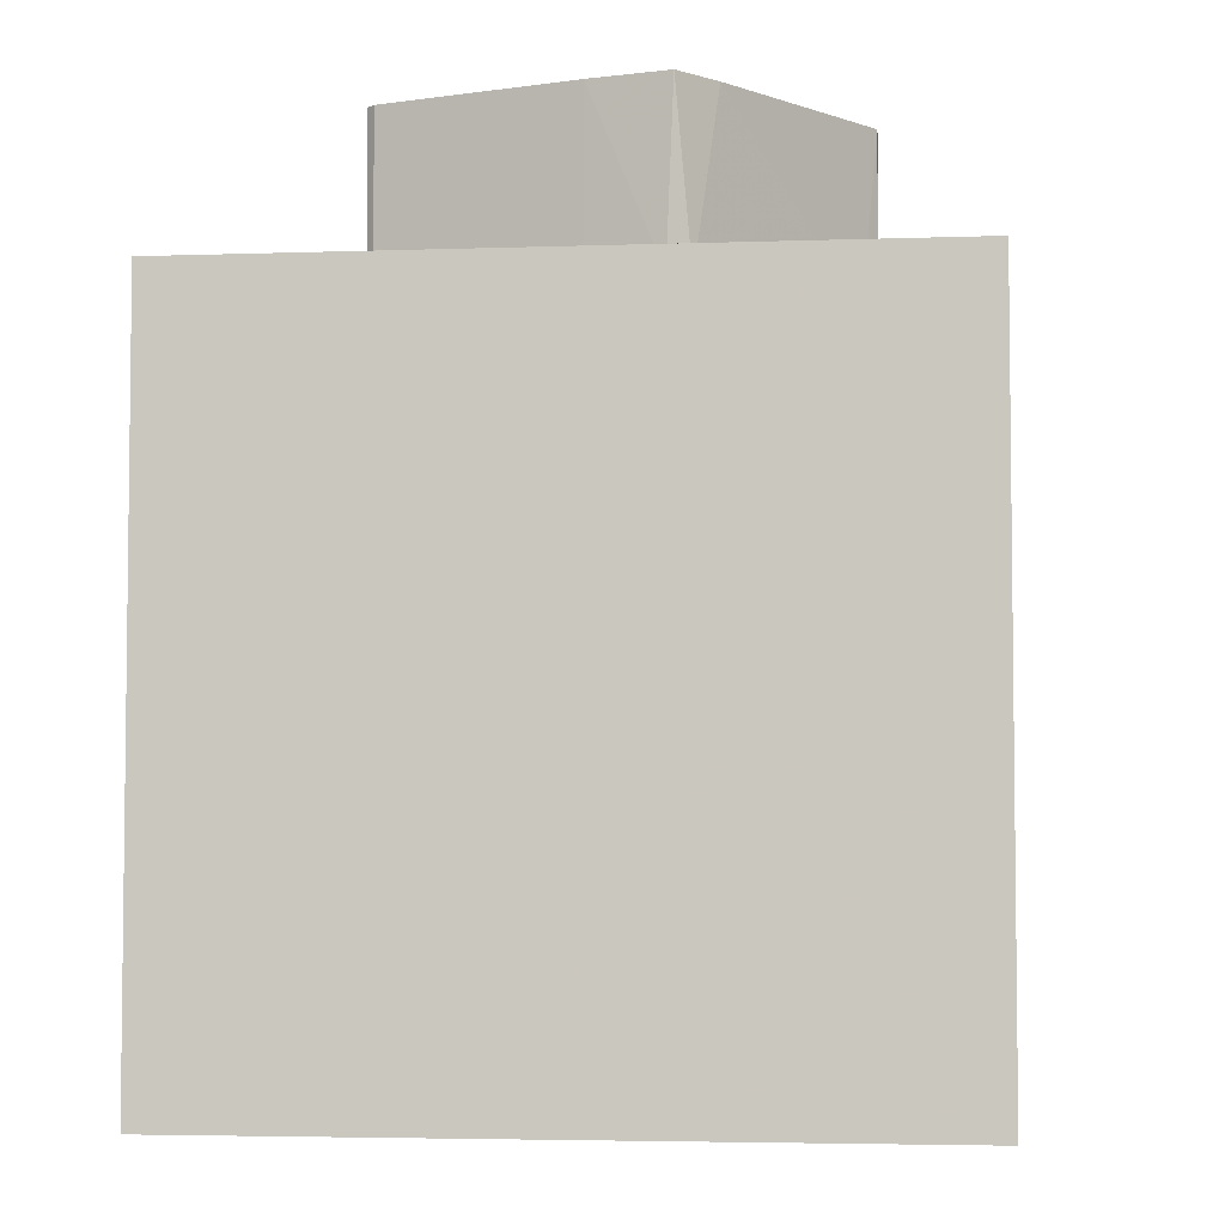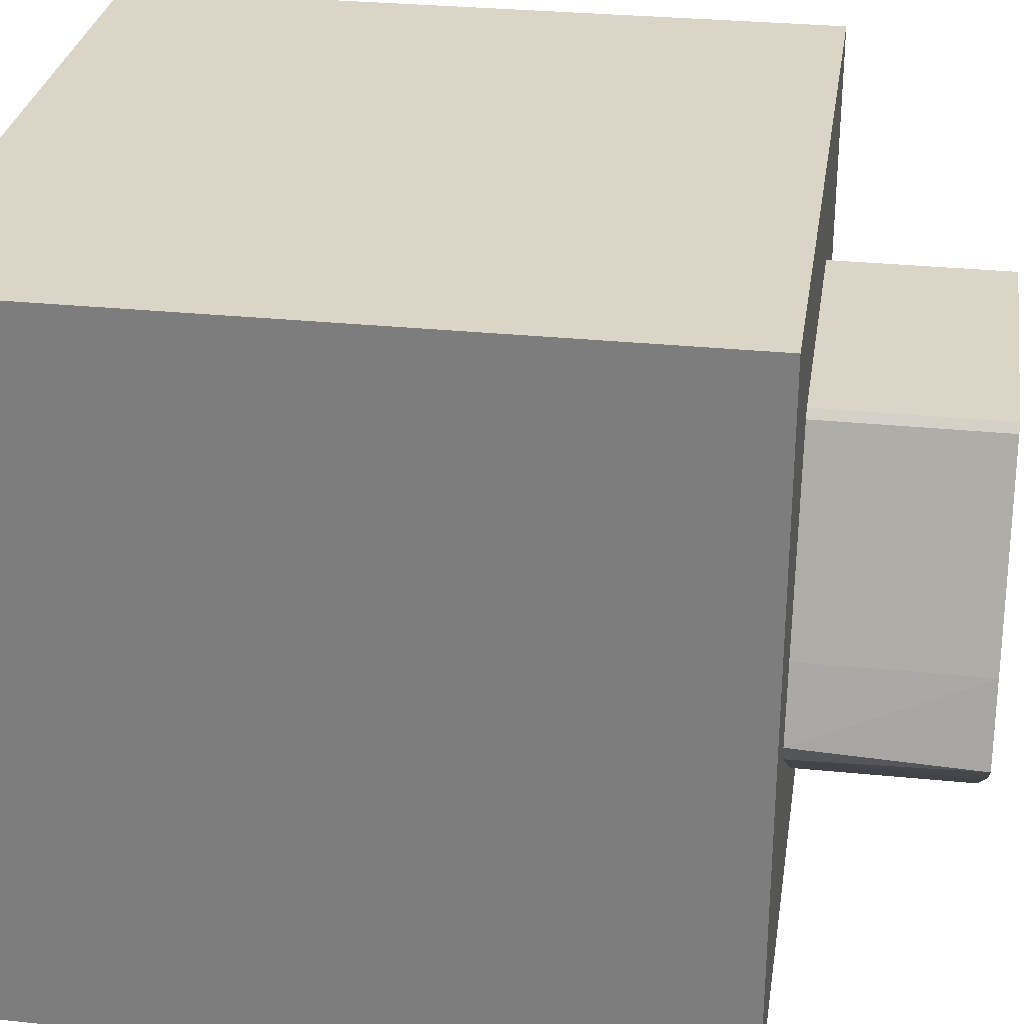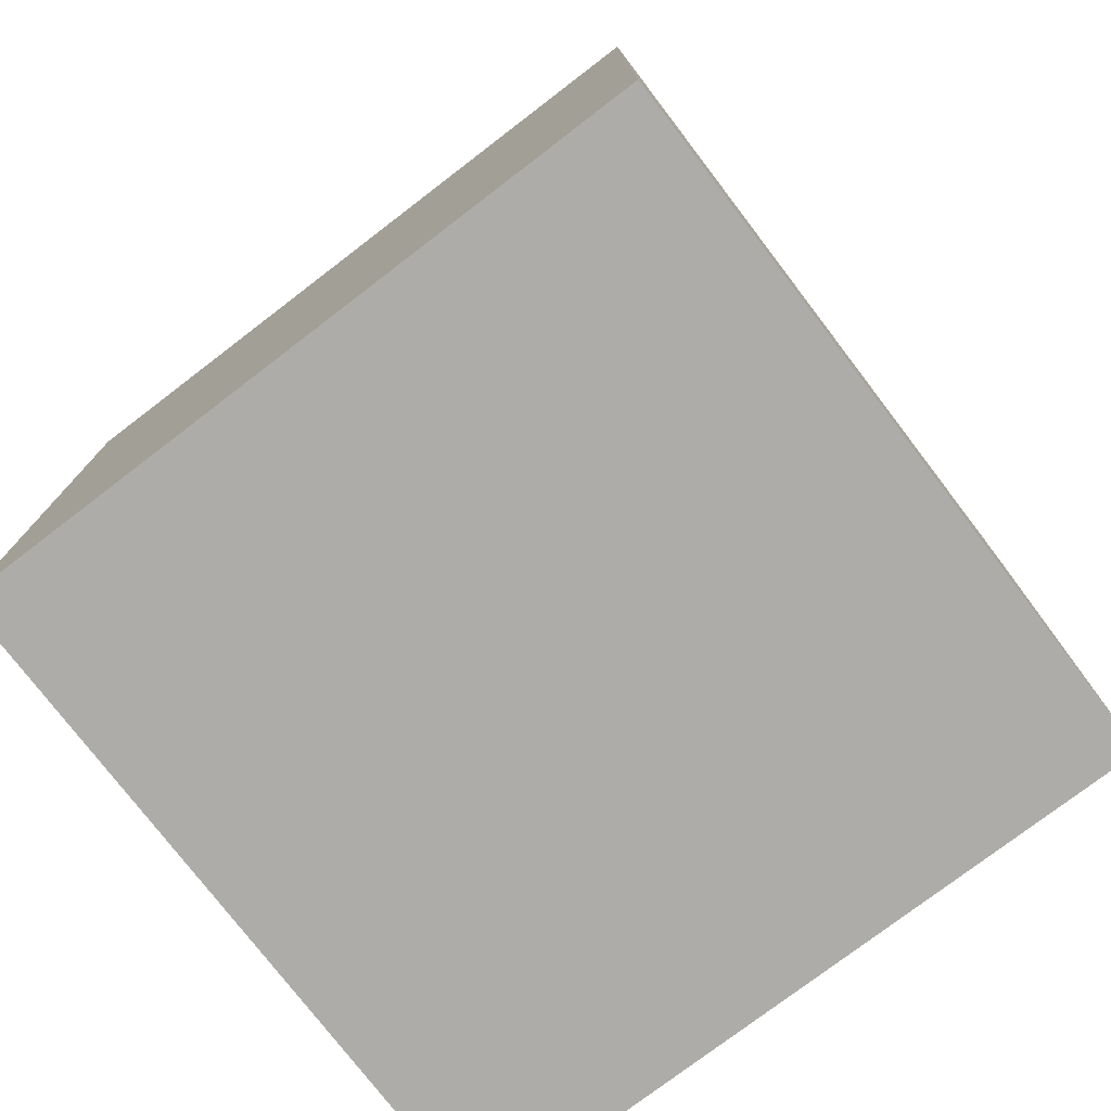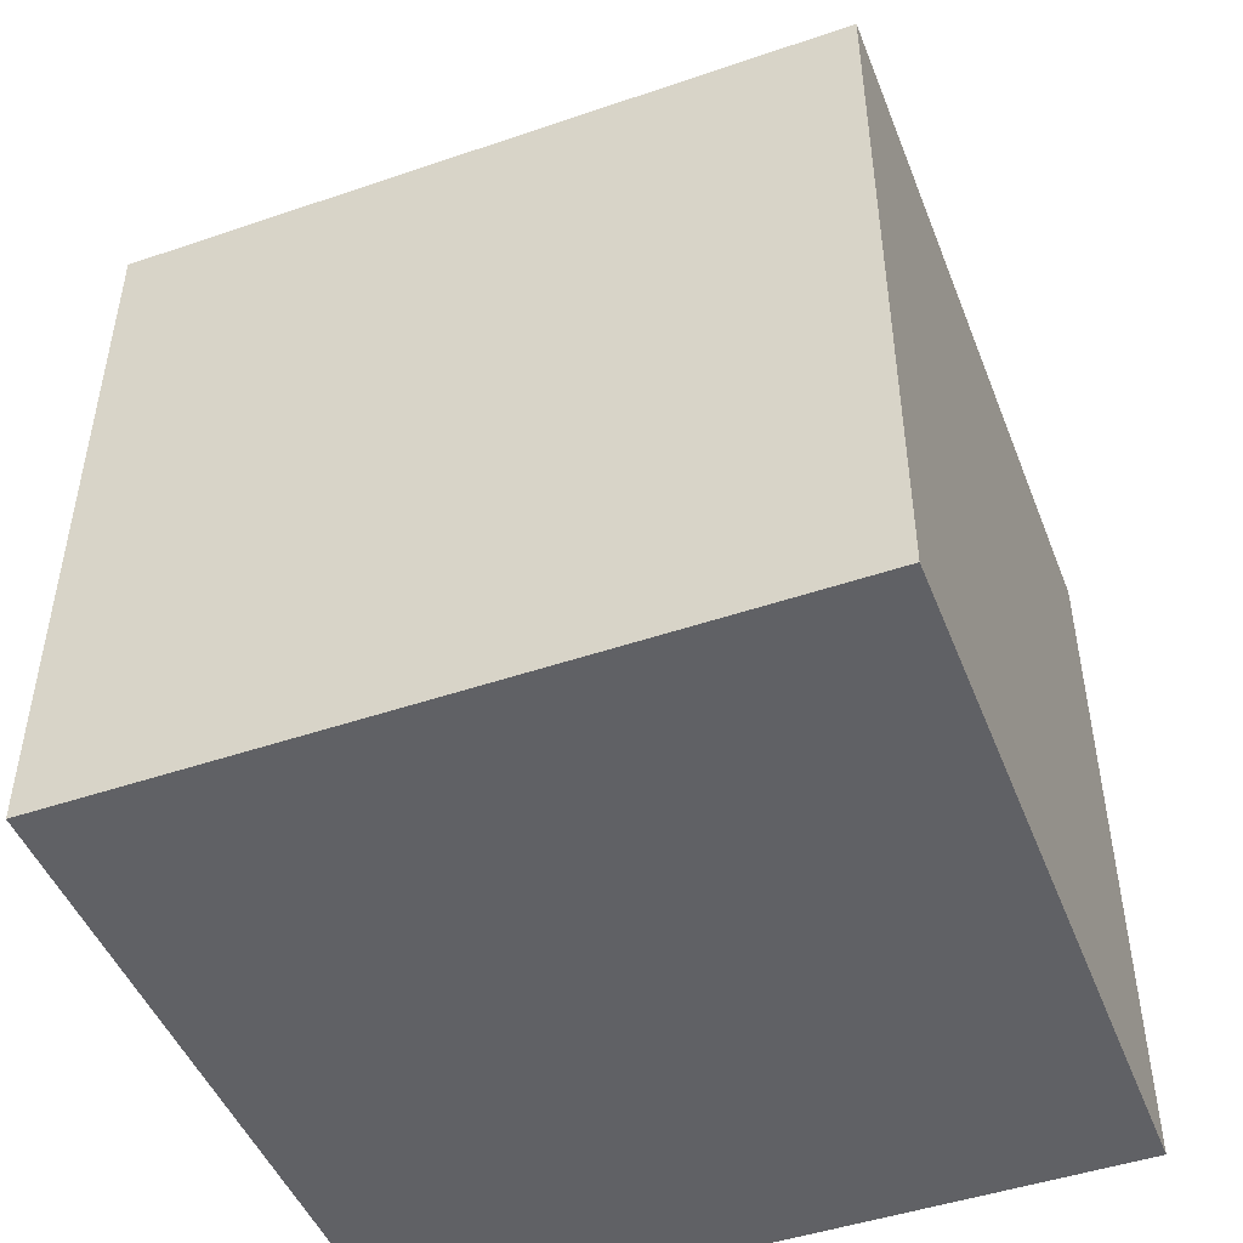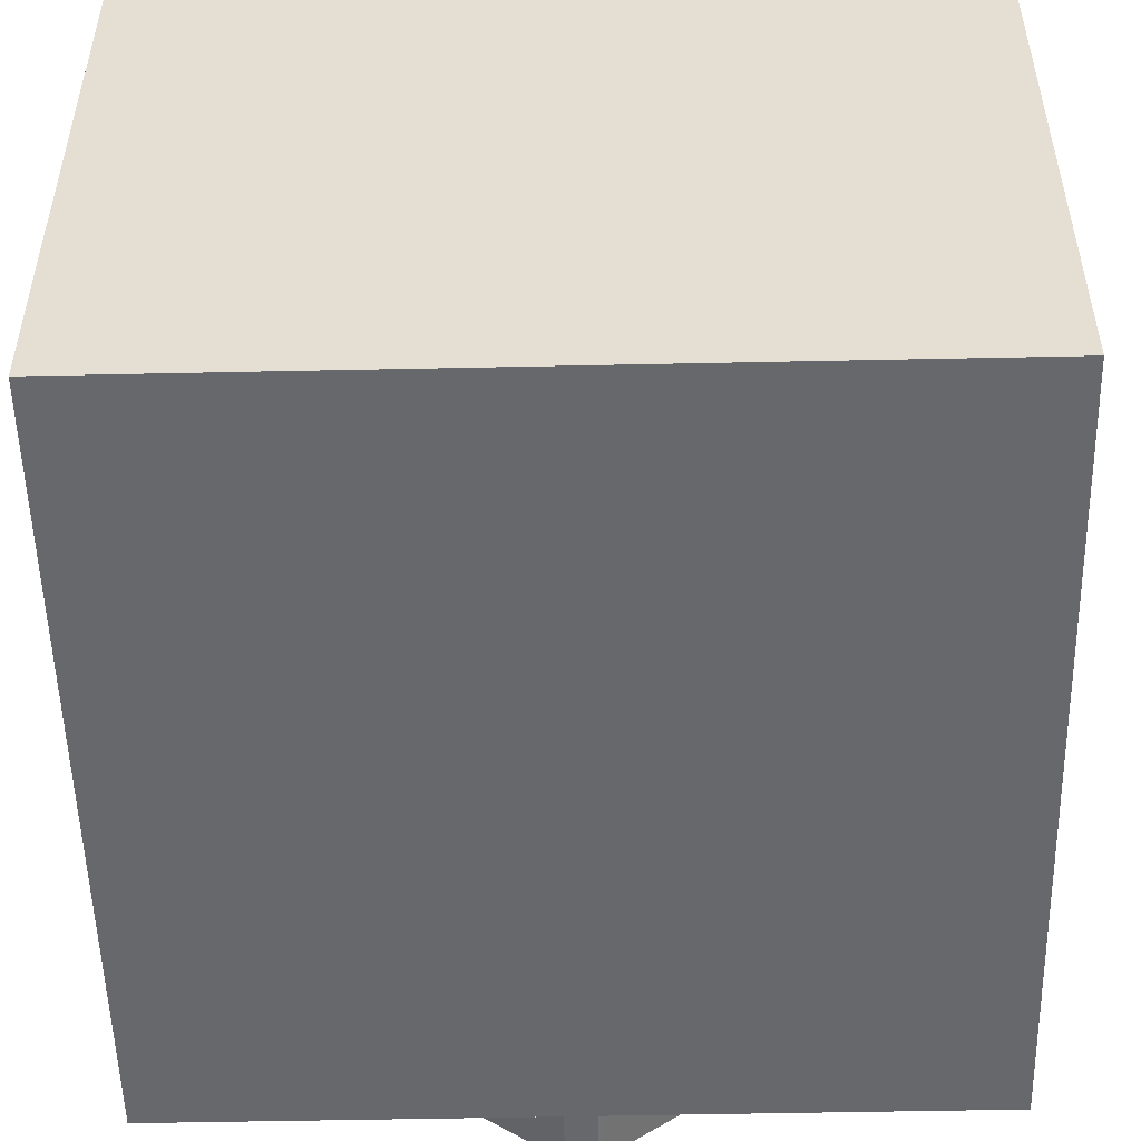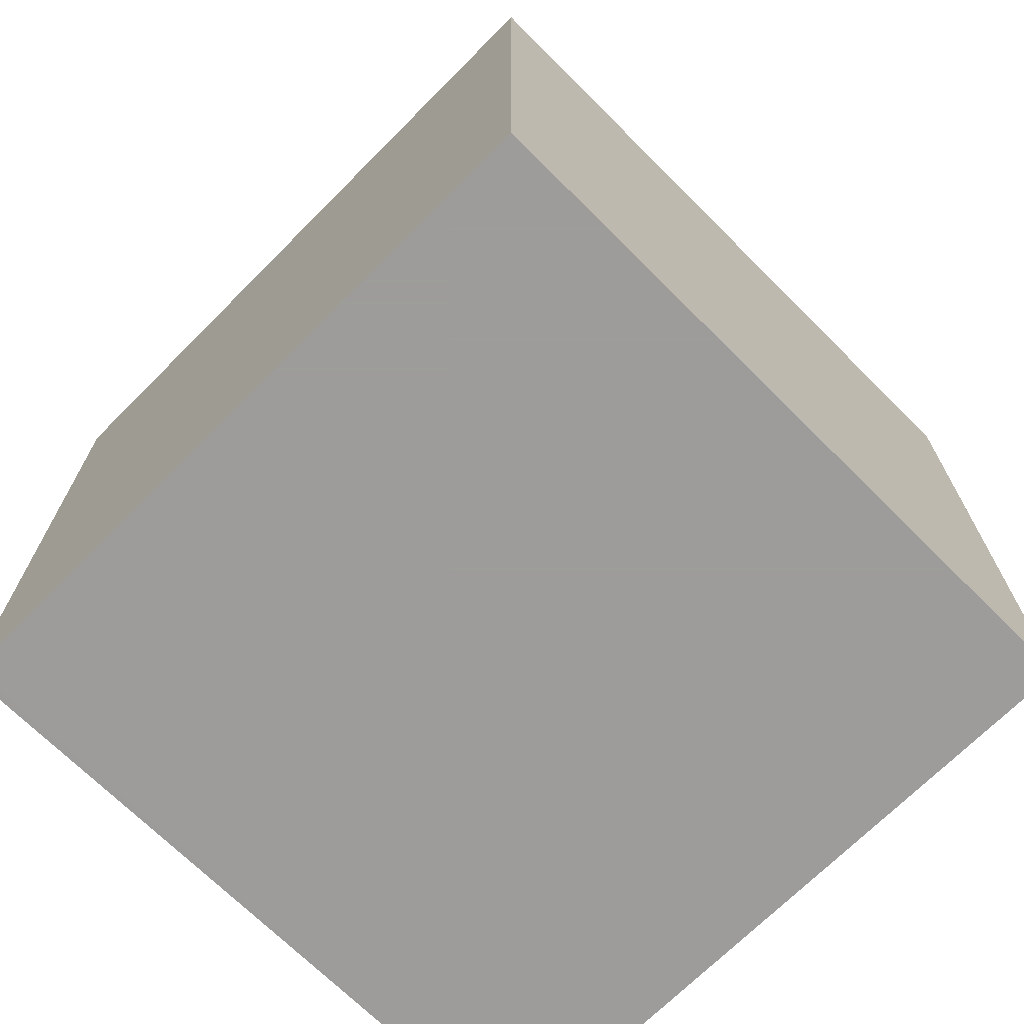
<metadata>
{"format":"obj","ext":"obj","renderer":"f3d","projection":"perspective","resolution":1024,"background":"white","views":[{"elev":-4.4,"azim":96.5,"up":"+Y"},{"elev":29.5,"azim":98.6,"up":"+Z"},{"elev":-76.6,"azim":-52.6,"up":"+Y"},{"elev":-47.6,"azim":111.0,"up":"+Y"},{"elev":-52.3,"azim":1.3,"up":"+Z"},{"elev":-70.3,"azim":45.1,"up":"+Y"}]}
</metadata>
<code>
o convex_0
v -0.04041 -0.04041 -0.04041
v 0.04058 0.04058 0.04058
v 0.04058 -0.04041 0.04058
v -0.04041 -0.04041 0.04058
v 0.04058 -0.04041 -0.04041
v -0.04041 0.04058 -0.04041
v 0.04058 0.04058 -0.04041
v -0.04041 0.04058 0.04058
v -0.03958 -0.04041 0.04058
f 5 3 9
f 3 2 4
f 2 3 5
f 1 4 6
f 5 1 6
f 2 5 7
f 6 2 7
f 5 6 7
f 4 2 8
f 2 6 8
f 6 4 8
f 3 4 9
f 4 1 9
f 1 5 9
o convex_1
v 0.01743 0.06041 0.02239
v -0.001573 0.04058 -0.02802
v -0.001573 0.06041 -0.02802
v -0.01726 0.06041 0.02322
v 0.02487 0.04058 8.6e-05
v -0.01726 0.04058 0.02322
v -0.02719 0.04058 -0.009007
v 0.02736 0.06041 -0.009002
v -0.02719 0.06041 -0.009007
v 0.01661 0.04058 0.02322
v 0.0257 0.04058 -0.01065
v 0.001732 0.06041 -0.02802
v 0.001732 0.04058 -0.02802
v -0.02719 0.04058 -0.007352
v 0.01661 0.06041 0.02322
v -0.01892 0.06041 -0.01562
v 0.02736 0.04058 -0.008175
v -0.02719 0.06041 -0.007352
v 0.02487 0.06041 8.6e-05
v 0.0224 0.06041 -0.01314
v -0.02553 0.04058 -0.01065
v 0.01743 0.04058 0.02239
v -0.009832 0.04058 -0.02222
v 0.00421 0.04058 -0.02636
v -0.02057 0.06041 0.0133
f 27 23 34
f 10 12 13
f 11 14 15
f 11 15 16
f 12 10 17
f 13 12 18
f 15 14 19
f 13 15 19
f 14 11 20
f 11 12 21
f 12 17 21
f 11 21 22
f 20 11 22
f 16 15 23
f 18 16 23
f 10 13 24
f 19 10 24
f 13 19 24
f 18 12 25
f 14 20 26
f 20 17 26
f 13 18 27
f 18 23 27
f 10 14 28
f 17 10 28
f 14 26 28
f 26 17 28
f 17 20 29
f 21 17 29
f 11 16 30
f 16 18 30
f 18 25 30
f 14 10 31
f 10 19 31
f 19 14 31
f 12 11 32
f 25 12 32
f 11 30 32
f 30 25 32
f 22 21 33
f 20 22 33
f 29 20 33
f 21 29 33
f 15 13 34
f 23 15 34
f 13 27 34

</code>
